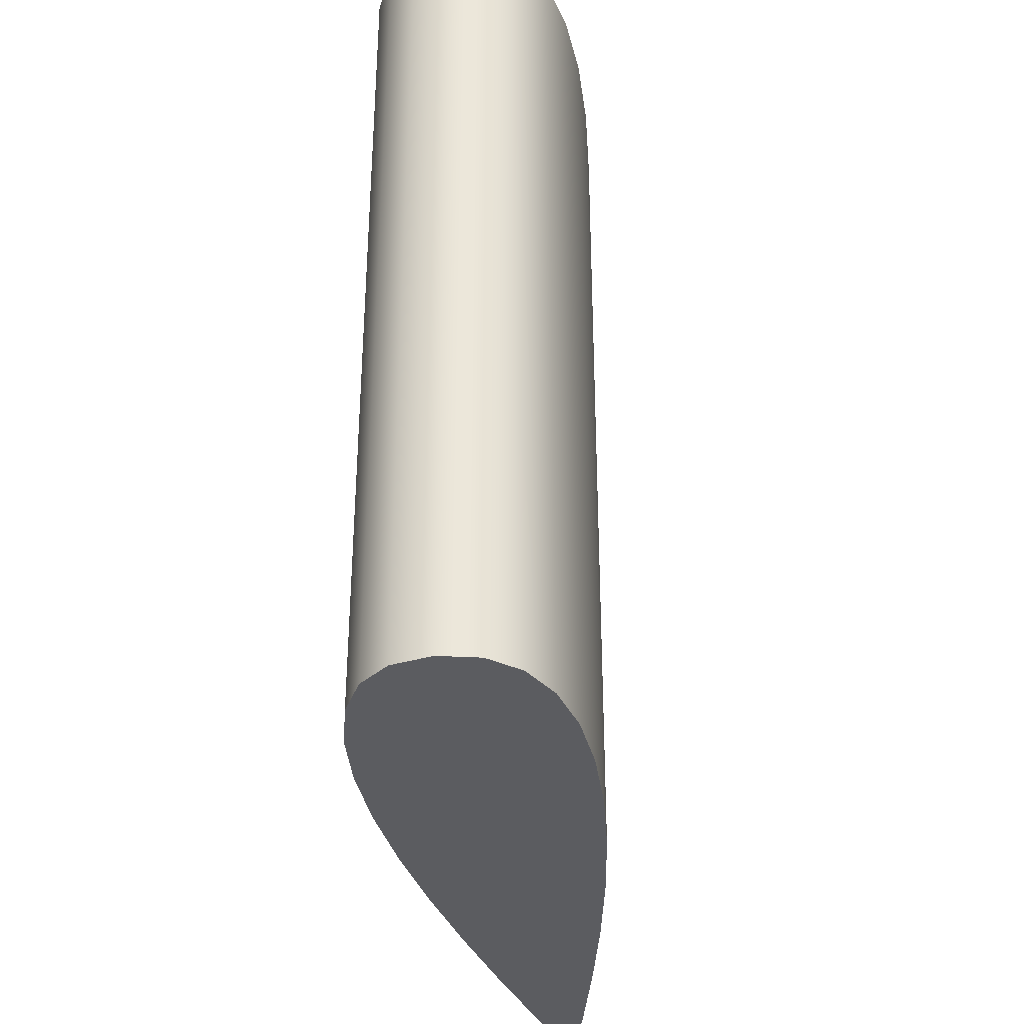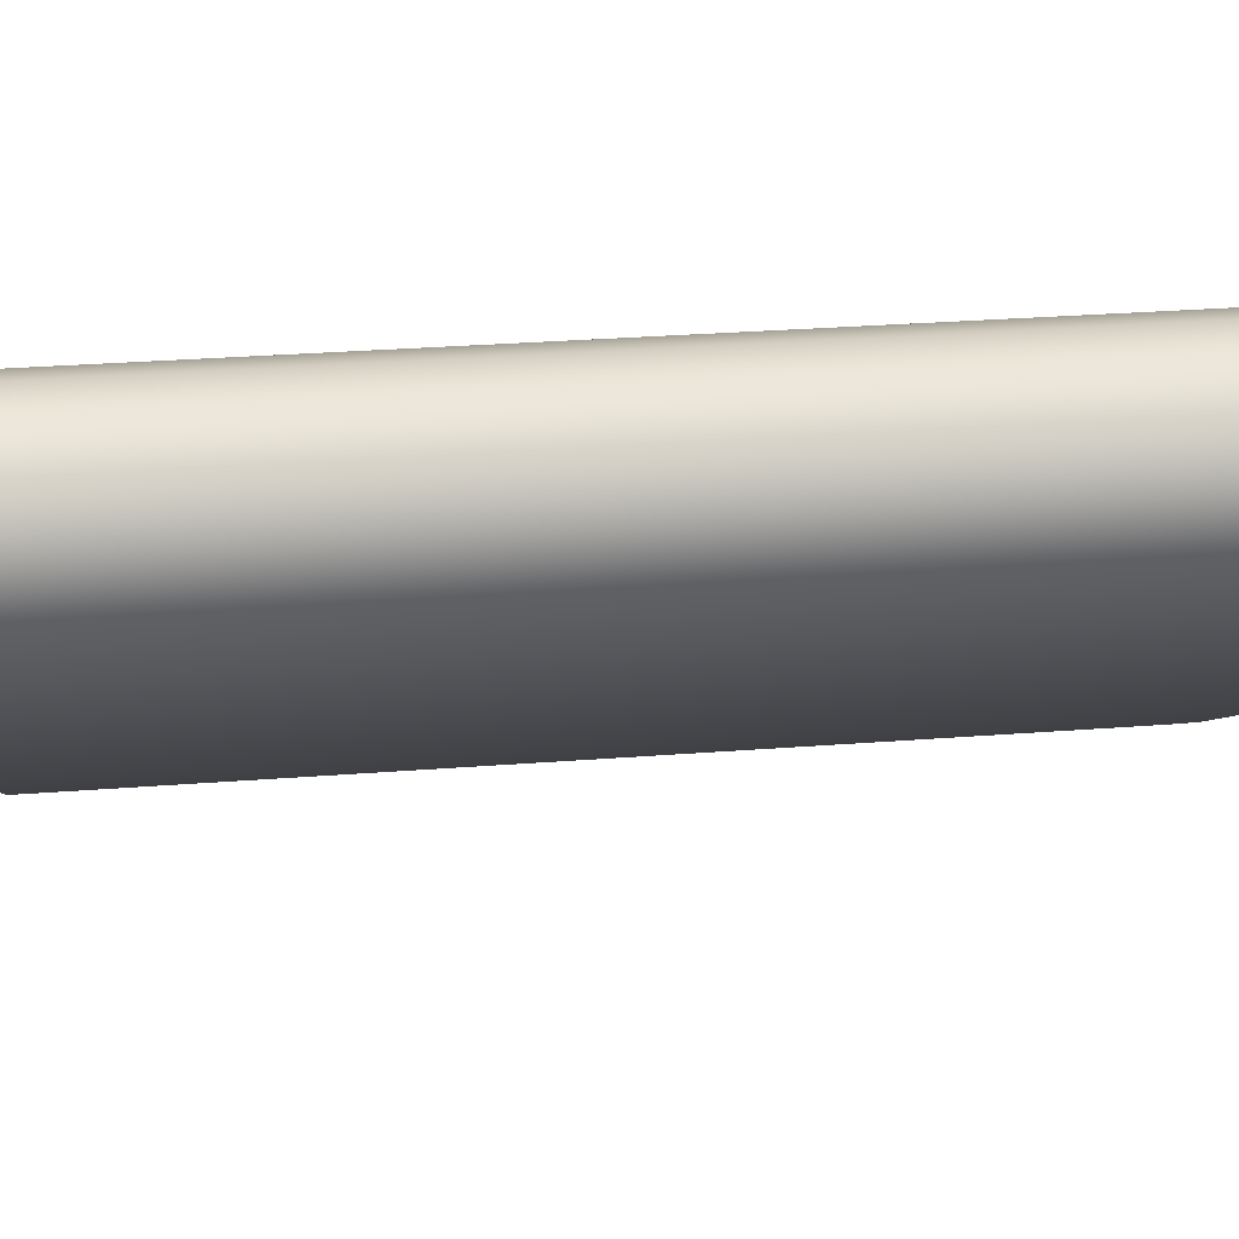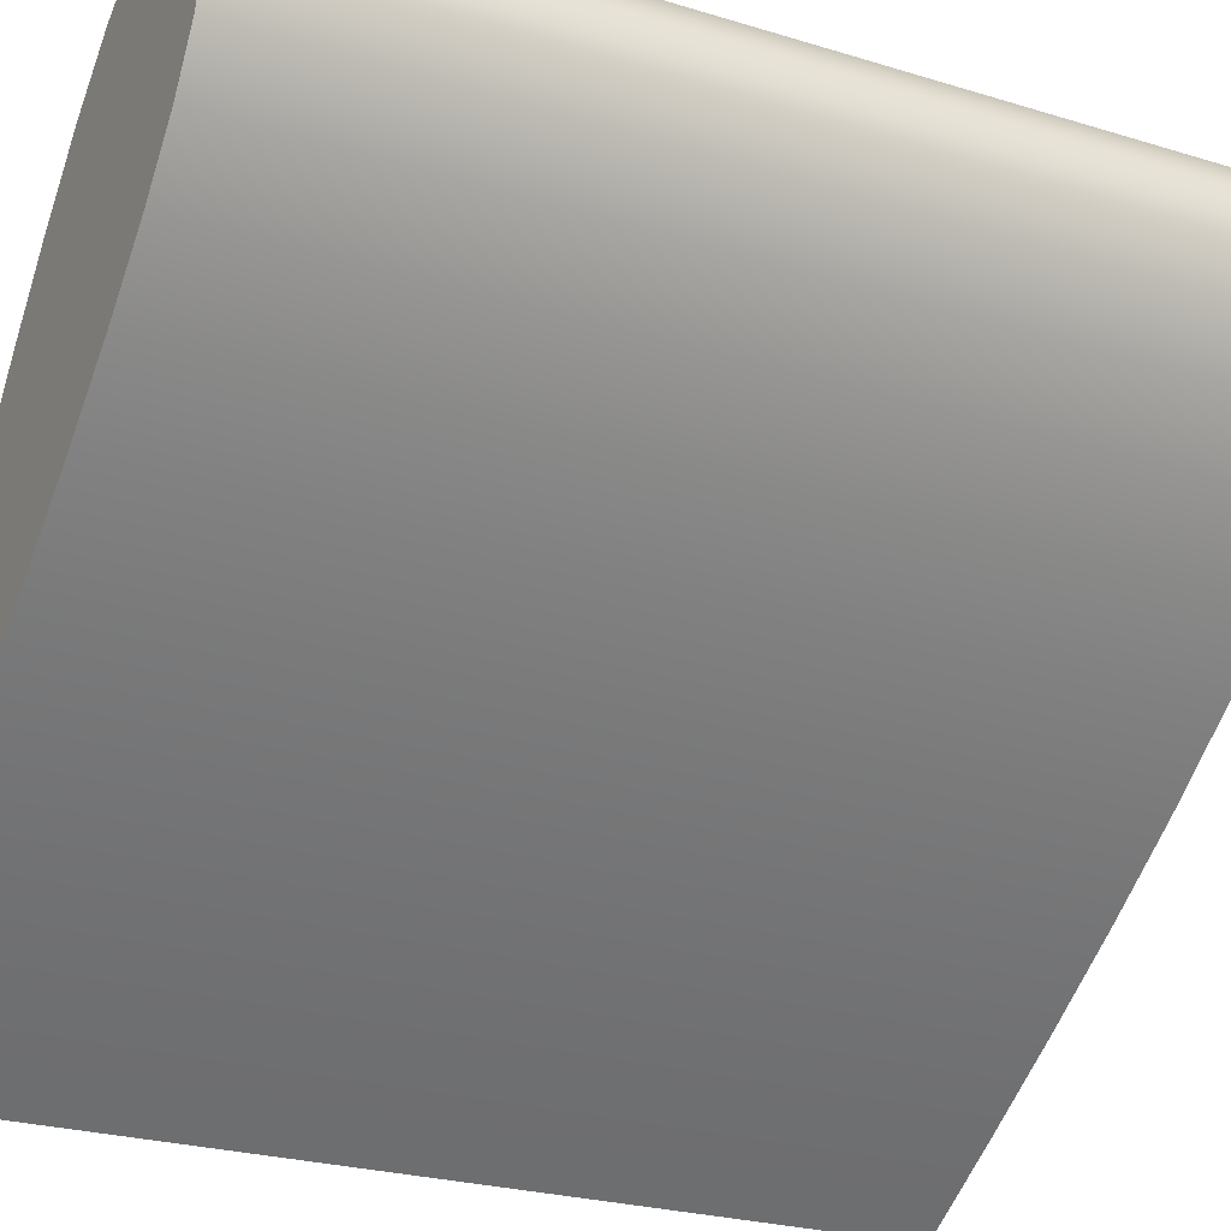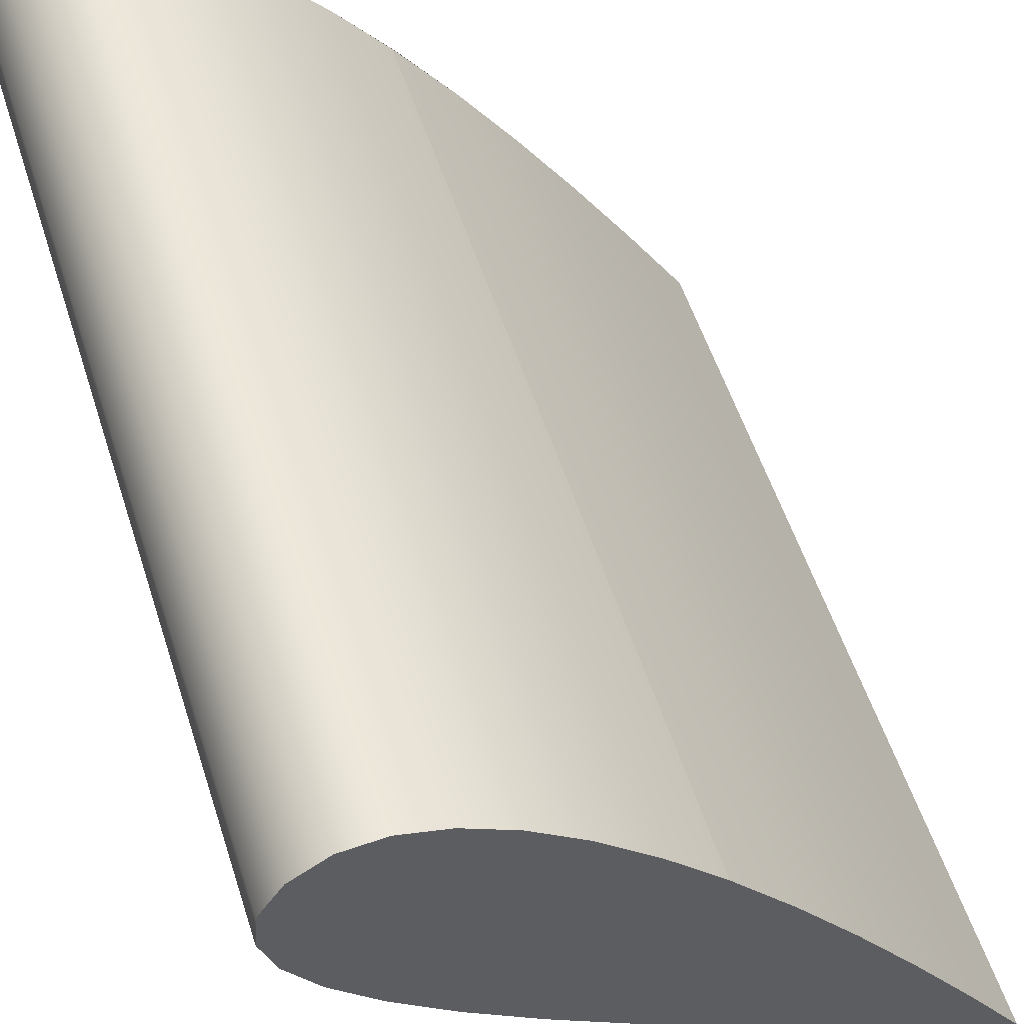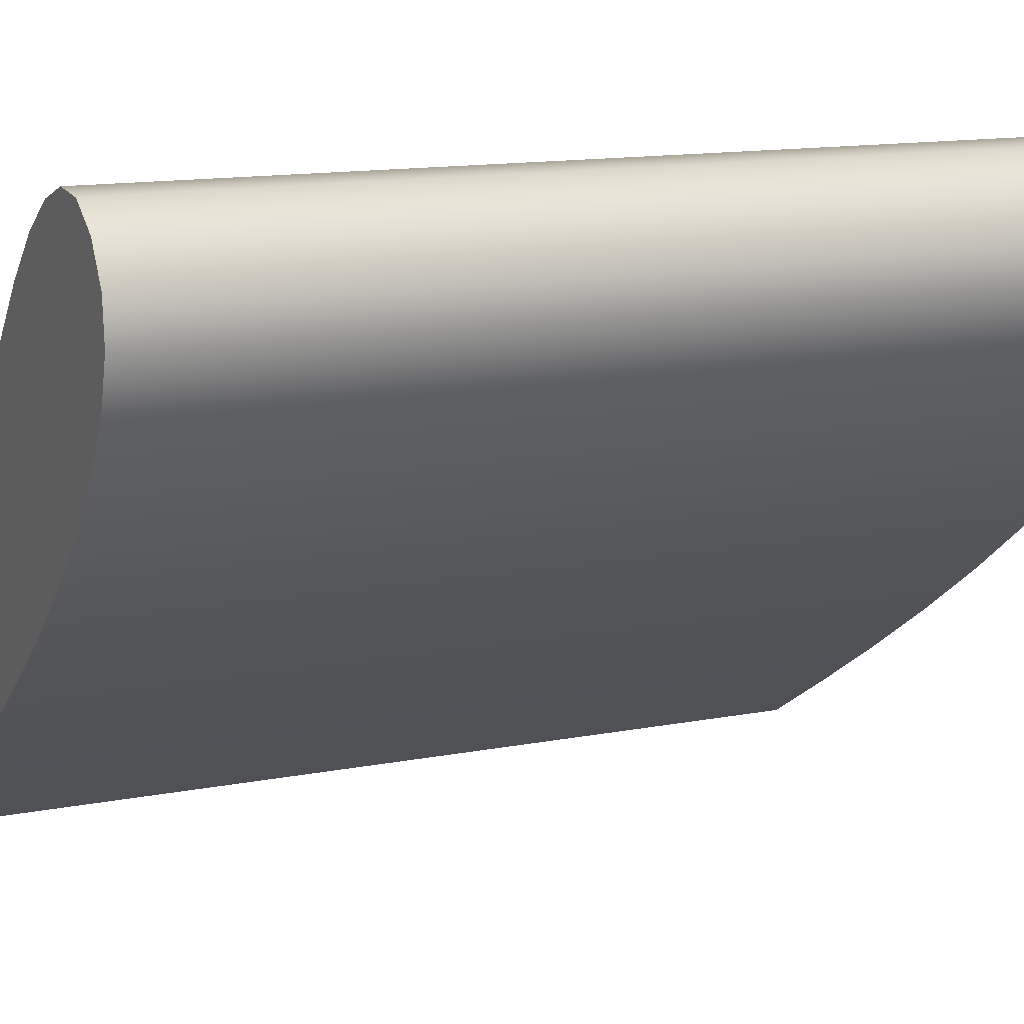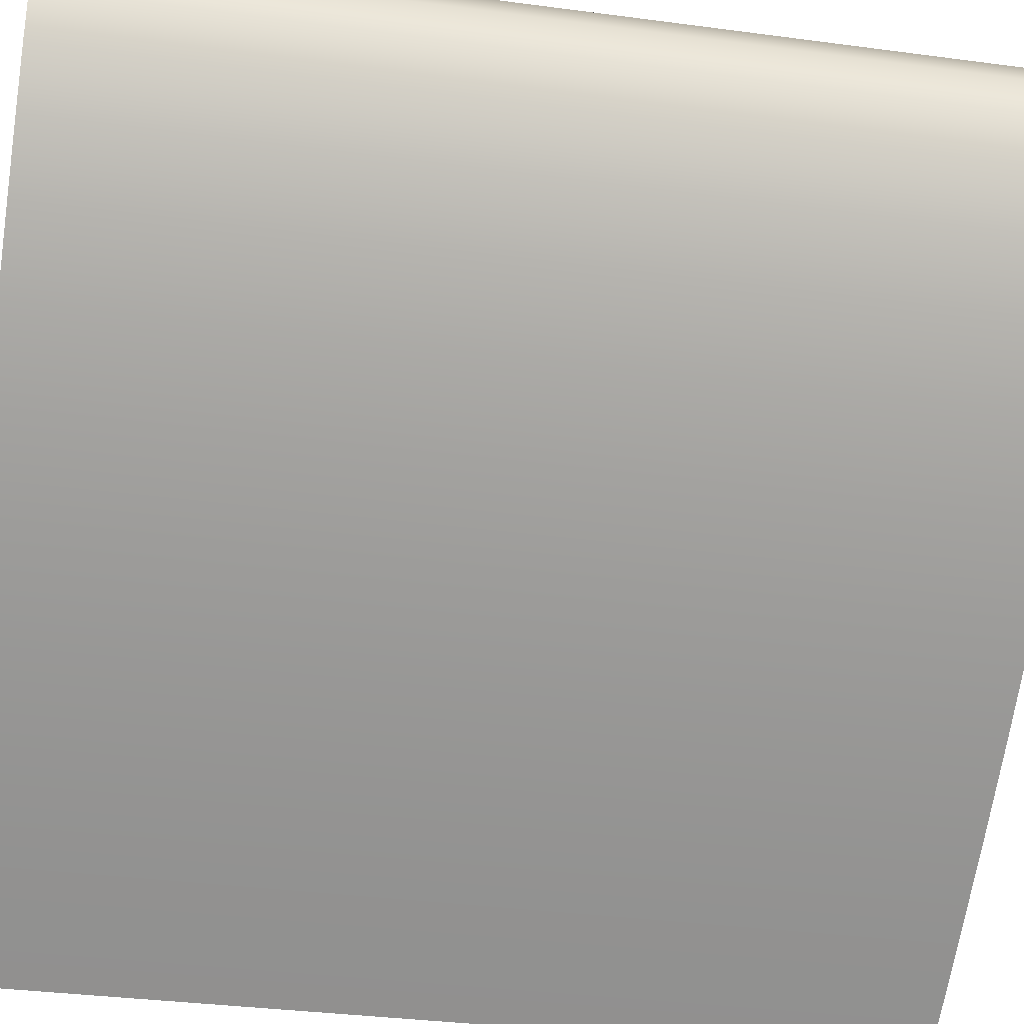
<metadata>
{"format":"obj","ext":"obj","renderer":"f3d","projection":"perspective","resolution":1024,"background":"white","views":[{"elev":-35.2,"azim":-126.2,"up":"+Z"},{"elev":31.1,"azim":-96.3,"up":"+Y"},{"elev":-24.9,"azim":-116.7,"up":"+Y"},{"elev":55.0,"azim":-17.7,"up":"+Y"},{"elev":13.5,"azim":-113.7,"up":"+Y"},{"elev":-34.0,"azim":-100.3,"up":"+Y"}]}
</metadata>
<code>
v 0.1384 -0.2185 -0.5
v 0.2185 -0.1384 -0.5
v 0.2445 -0.2863 -0.5
v -0.3139 0.3786 -0.5
v -0.3536 0.3536 -0.5
v -0.3536 0.3536 -0.5
v -0.3536 0.3536 -0.5
v -0.3822 0.2687 -0.5
v -0.3786 0.3139 -0.5
v -0.2687 0.3822 -0.5
v -0.3663 0.2186 -0.5
v -0.2186 0.3663 -0.5
v -0.3326 0.1643 -0.5
v -0.1063 0.2831 -0.5
v -0.283 0.1063 -0.5
v -0.04515 0.2194 -0.5
v -0.2194 0.04515 -0.5
v -0.1436 -0.01849 -0.5
v 0.01849 0.1436 -0.5
v -0.05751 -0.08403 -0.5
v 0.1509 -0.03713 -0.5
v 0.03713 -0.1509 -0.5
v 0.3536 -0.3536 -0.5
v 0.2863 -0.2445 -0.5
v 0.08404 0.05751 -0.5
v -0.1643 0.3326 -0.5
v -0.3139 0.3786 -0.5
v 0.1384 -0.2185 0.5
v 0.2445 -0.2863 0.5
v 0.2185 -0.1384 0.5
v -0.3139 0.3786 0.5
v -0.3536 0.3536 0.5
v -0.3536 0.3536 0.5
v -0.3536 0.3536 0.5
v -0.3786 0.3139 0.5
v -0.3822 0.2687 0.5
v -0.3663 0.2186 0.5
v -0.2687 0.3822 0.5
v -0.3326 0.1643 0.5
v -0.2186 0.3663 0.5
v -0.2831 0.1063 0.5
v -0.1063 0.283 0.5
v -0.2194 0.04515 0.5
v -0.04515 0.2194 0.5
v -0.1436 -0.01849 0.5
v -0.05751 -0.08404 0.5
v 0.01849 0.1436 0.5
v 0.03713 -0.1509 0.5
v 0.1509 -0.03713 0.5
v 0.3536 -0.3536 0.5
v 0.2863 -0.2445 0.5
v 0.08403 0.05751 0.5
v -0.1643 0.3326 0.5
v -0.3139 0.3786 0.5
v -0.04515 0.2194 -0.5
v -0.1063 0.2831 -0.5
v -0.1063 0.283 0.5
v -0.04515 0.2194 0.5
v -0.05751 -0.08403 -0.5
v 0.03713 -0.1509 -0.5
v 0.03713 -0.1509 0.5
v -0.05751 -0.08404 0.5
v -0.3786 0.3139 -0.5
v -0.3822 0.2687 -0.5
v -0.3822 0.2687 0.5
v -0.3786 0.3139 0.5
v 0.0165 0.1456 -0.5
v 0.0165 0.1456 0.5
v 0.1384 -0.2185 -0.5
v 0.1384 -0.2185 0.5
v -0.3663 0.2186 -0.5
v -0.3663 0.2186 0.5
v 0.08404 0.05751 -0.5
v 0.0165 0.1456 -0.5
v 0.0165 0.1456 0.5
v 0.08403 0.05751 0.5
v 0.2445 -0.2863 -0.5
v 0.2445 -0.2863 0.5
v -0.3139 0.3786 -0.5
v -0.3536 0.3536 -0.5
v -0.3536 0.3536 0.5
v -0.3139 0.3786 0.5
v -0.3326 0.1643 -0.5
v -0.3326 0.1643 0.5
v 0.1509 -0.03713 -0.5
v 0.1509 -0.03713 0.5
v 0.3536 -0.3536 -0.5
v 0.3536 -0.3536 0.5
v -0.2687 0.3822 -0.5
v -0.2687 0.3822 0.5
v -0.283 0.1063 -0.5
v -0.2831 0.1063 0.5
v 0.2185 -0.1384 -0.5
v 0.2185 -0.1384 0.5
v -0.2186 0.3663 -0.5
v -0.2186 0.3663 0.5
v -0.2194 0.04515 -0.5
v -0.2194 0.04515 0.5
v 0.2863 -0.2445 -0.5
v 0.2863 -0.2445 0.5
v 0.3536 -0.3536 -0.5
v 0.3536 -0.3536 -0.5
v 0.3536 -0.3536 0.5
v 0.3536 -0.3536 0.5
v -0.1643 0.3326 -0.5
v -0.1643 0.3326 0.5
v -0.1436 -0.01849 -0.5
v -0.1436 -0.01849 0.5
v 0.3536 -0.3536 -0.5
v 0.3536 -0.3536 0.5
f 1 2 3
f 4 5 6
f 7 8 9
f 8 10 11
f 11 12 13
f 10 12 11
f 13 14 15
f 15 16 17
f 17 16 18
f 18 19 20
f 16 19 18
f 20 21 22
f 22 2 1
f 23 3 24
f 24 3 2
f 2 22 21
f 21 20 25
f 25 20 19
f 16 15 14
f 14 13 26
f 26 13 12
f 10 7 27
f 7 10 8
f 28 29 30
f 31 32 33
f 34 35 36
f 36 37 38
f 37 39 40
f 38 37 40
f 39 41 42
f 41 43 44
f 43 45 44
f 45 46 47
f 44 45 47
f 46 48 49
f 48 28 30
f 50 51 29
f 51 30 29
f 30 49 48
f 49 52 46
f 52 47 46
f 44 42 41
f 42 53 39
f 53 40 39
f 38 54 34
f 34 36 38
f 55 56 57 58
f 59 60 61 62
f 63 64 65 66
f 67 55 58 68
f 60 69 70 61
f 64 71 72 65
f 73 74 75 76
f 69 77 78 70
f 79 80 81 82
f 71 83 84 72
f 85 73 76 86
f 77 87 88 78
f 89 79 82 90
f 83 91 92 84
f 93 85 86 94
f 95 89 90 96
f 91 97 98 92
f 99 93 94 100
f 101 102 103 104
f 105 95 96 106
f 97 107 108 98
f 109 99 100 110
f 56 105 106 57
f 107 59 62 108
f 80 63 66 81

</code>
